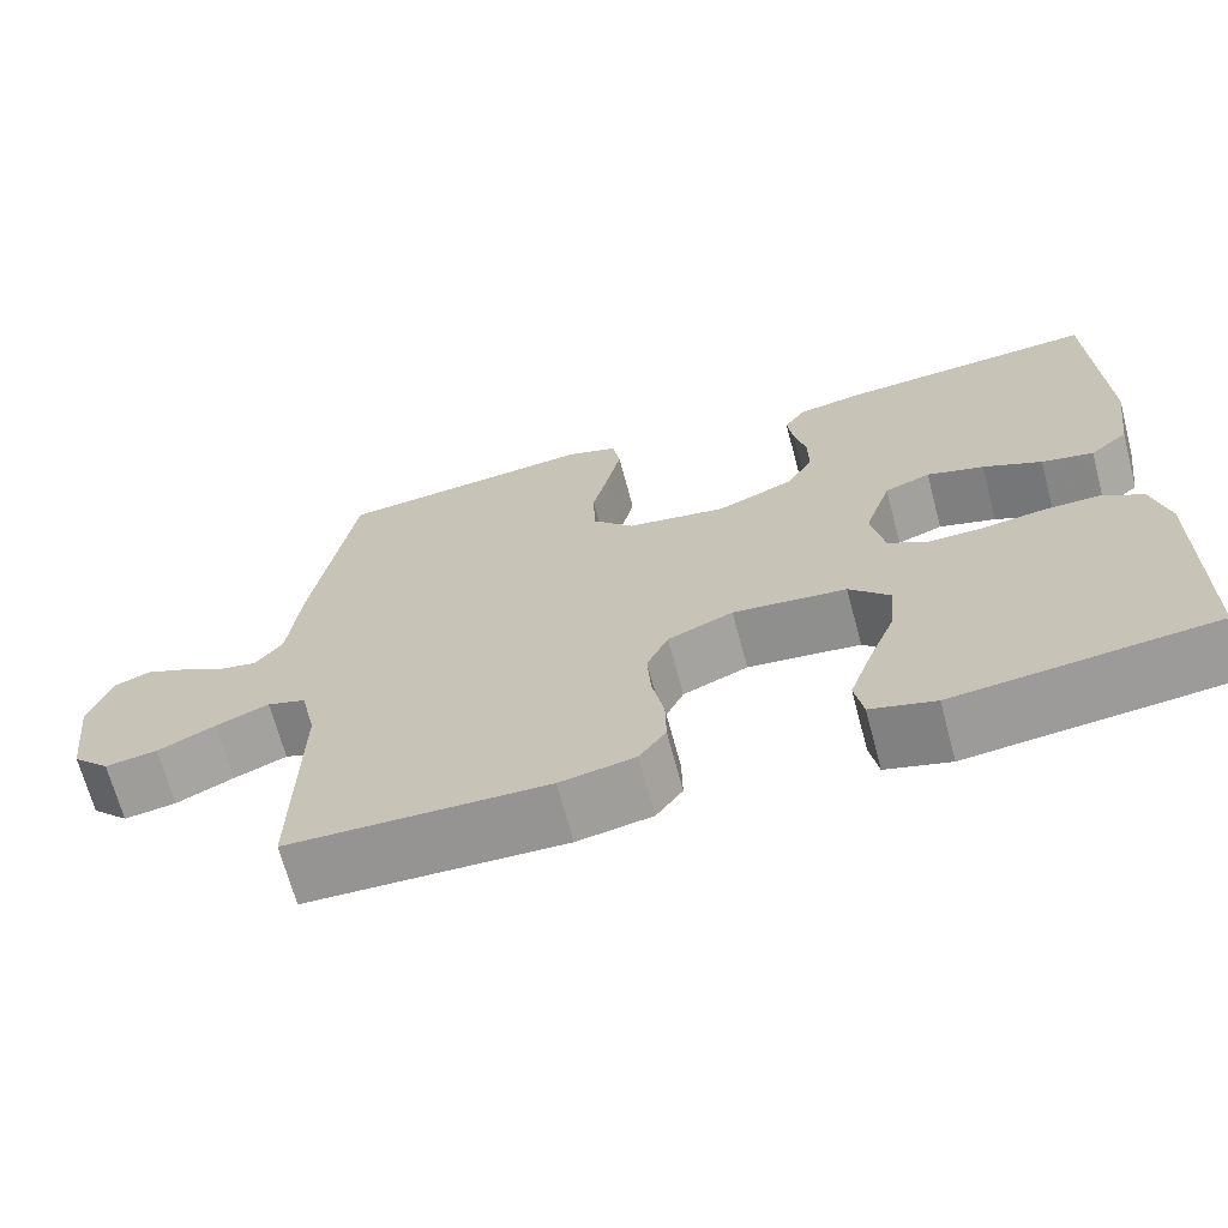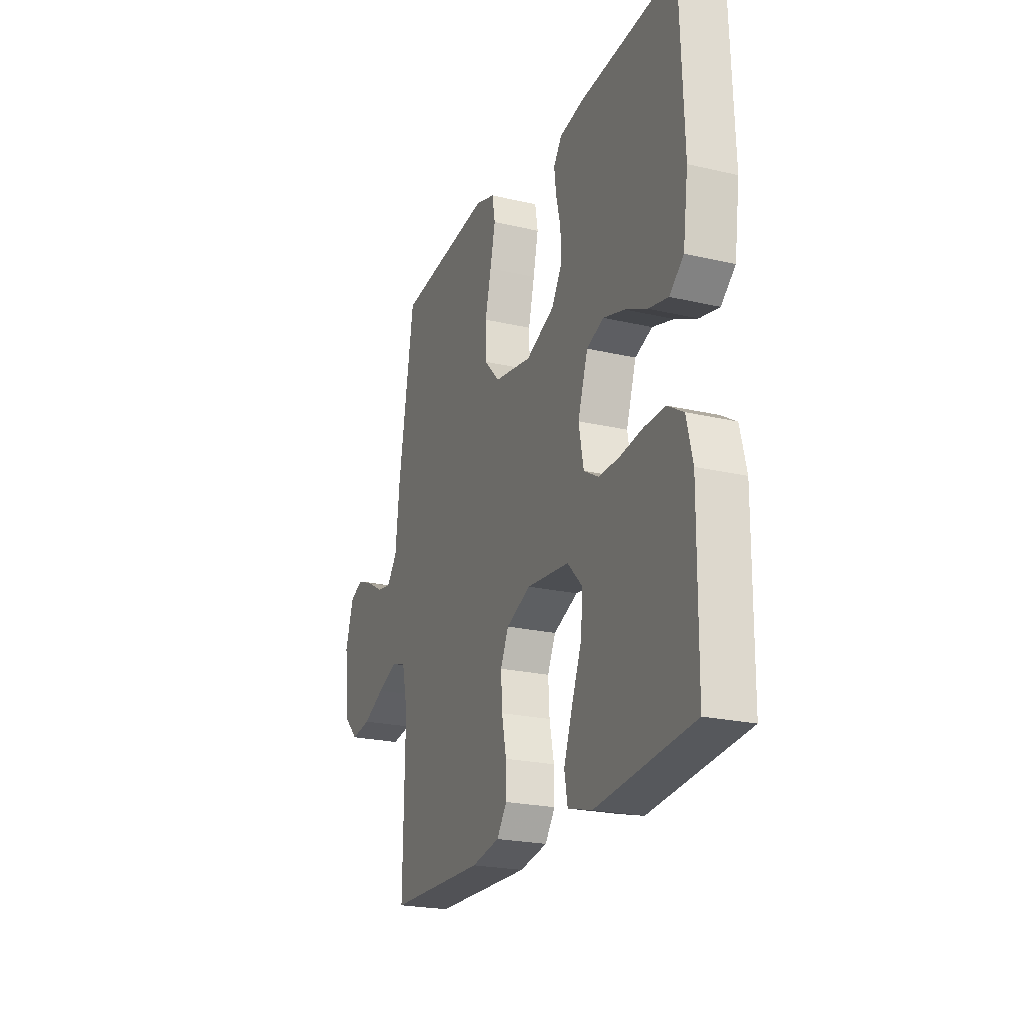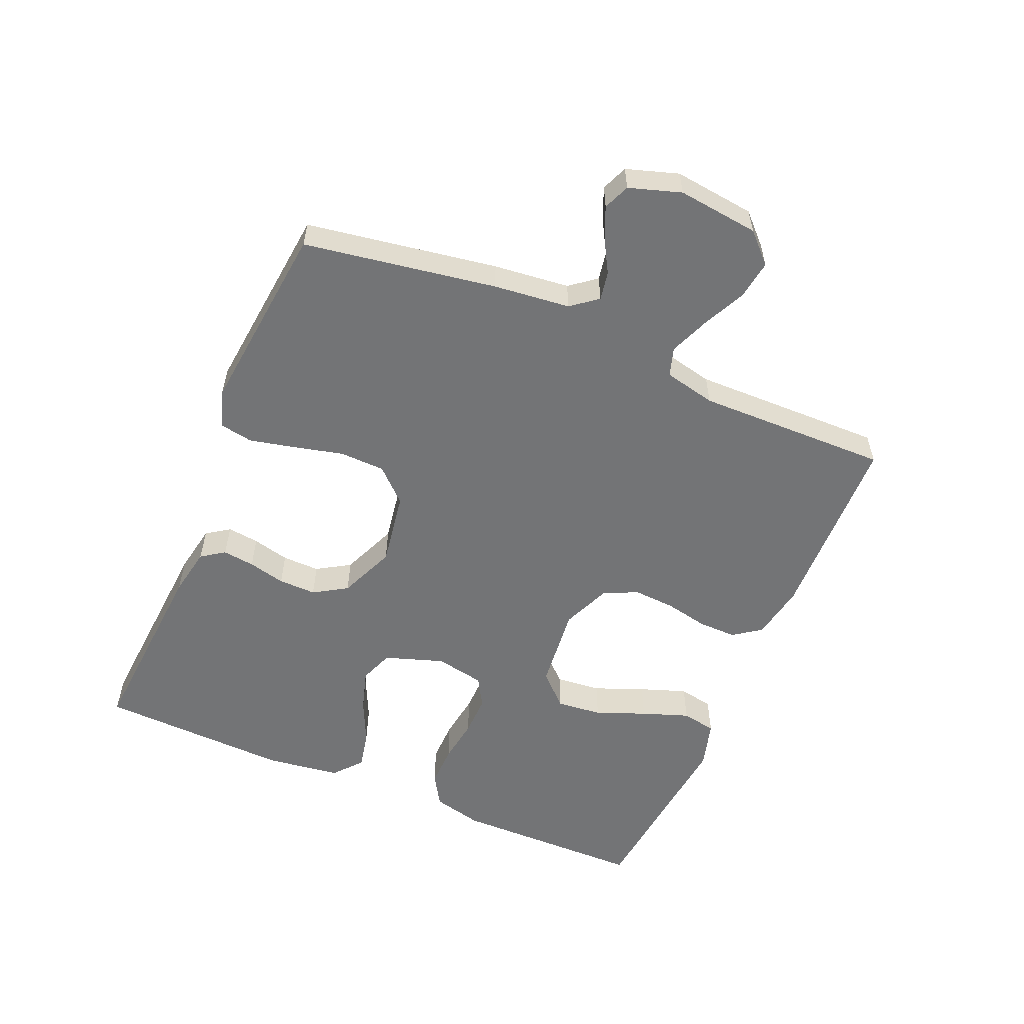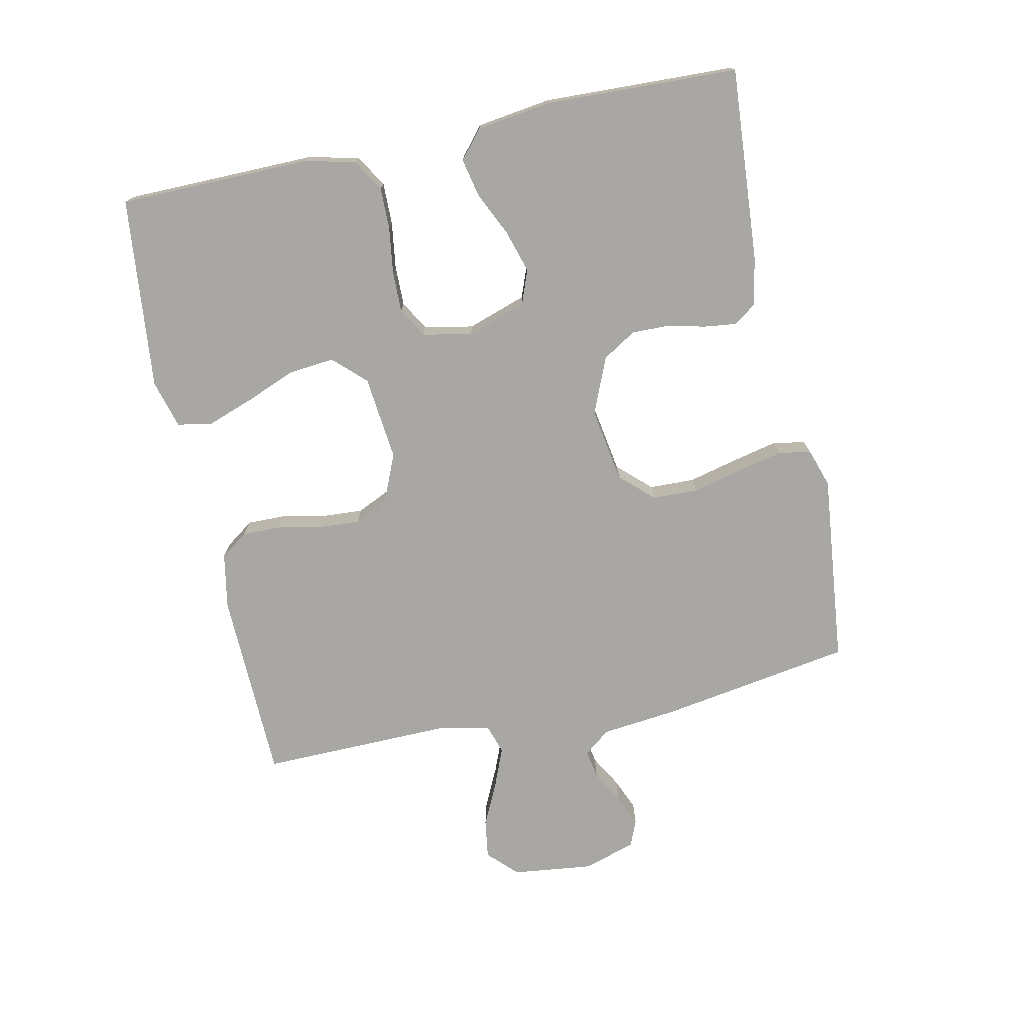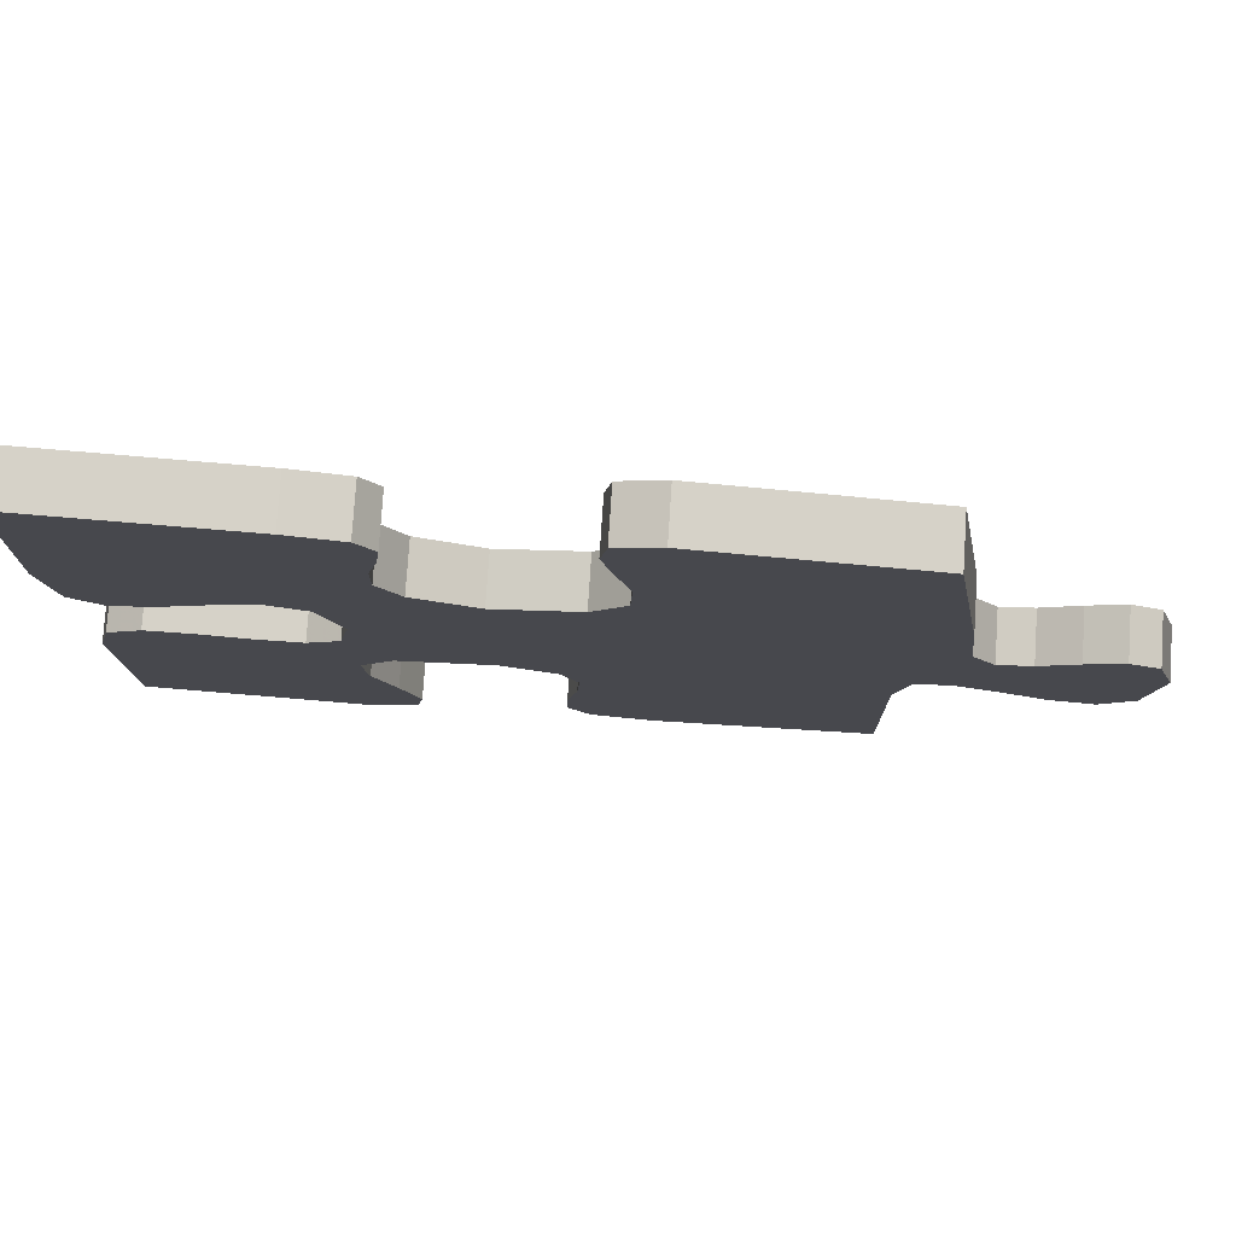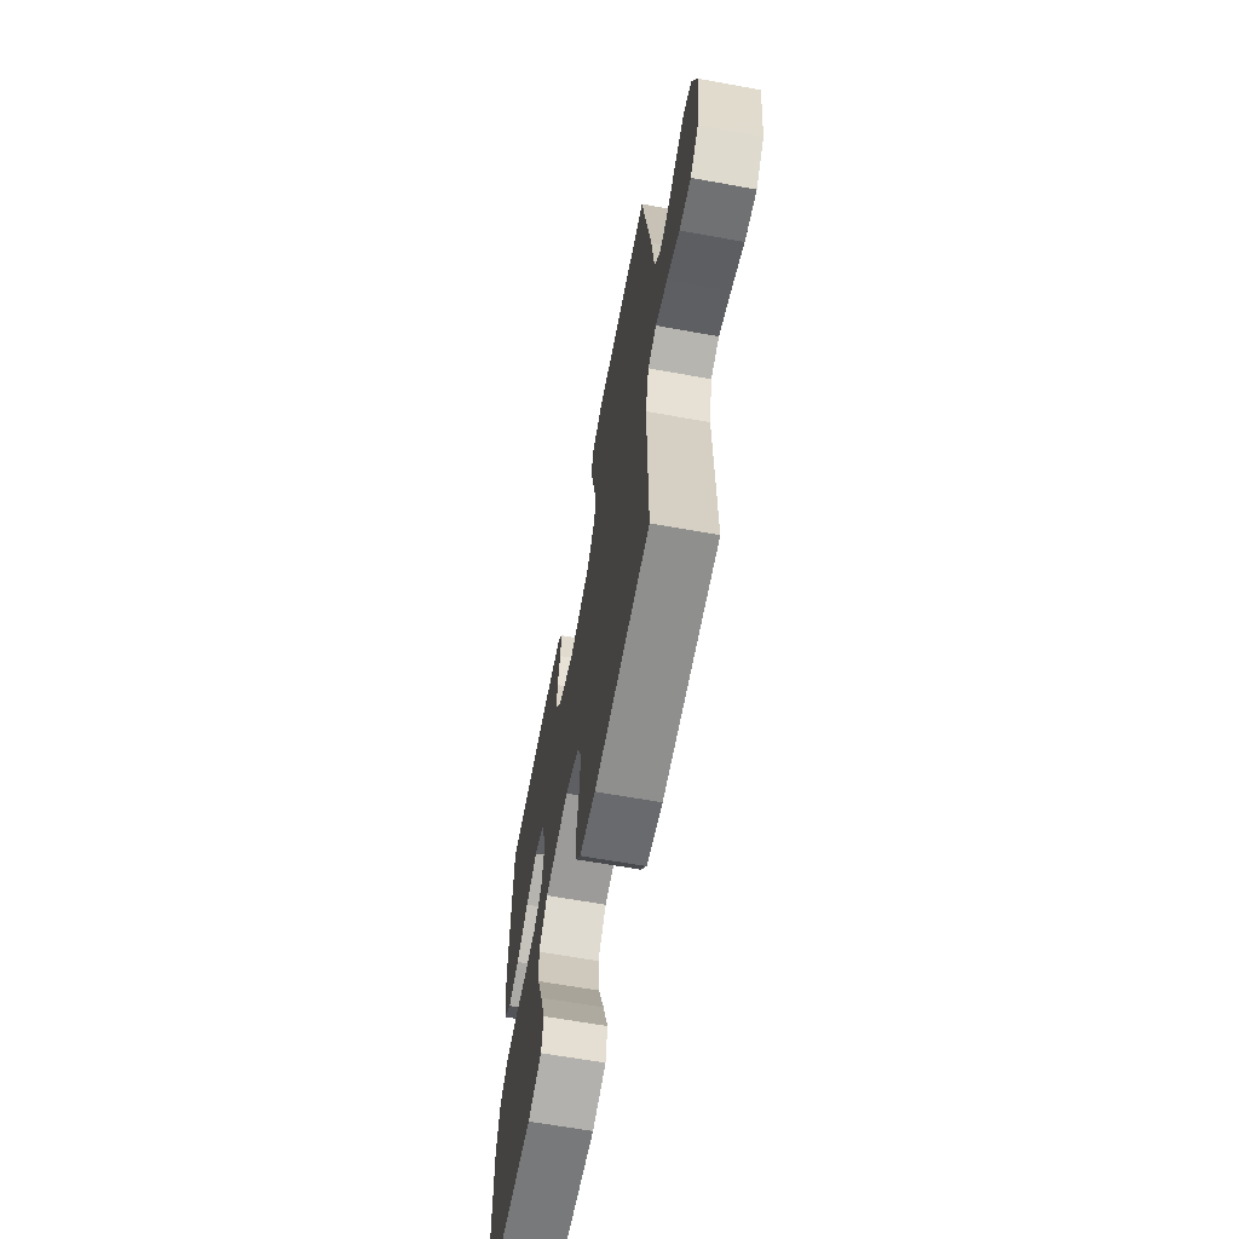
<metadata>
{"format":"obj","ext":"obj","renderer":"f3d","projection":"perspective","resolution":1024,"background":"white","views":[{"elev":-67.8,"azim":-165.1,"up":"+Z"},{"elev":-22.6,"azim":-111.9,"up":"+Z"},{"elev":-56.2,"azim":66.9,"up":"+Y"},{"elev":-74.4,"azim":-78.0,"up":"+Y"},{"elev":78.3,"azim":3.8,"up":"+Z"},{"elev":-63.6,"azim":79.6,"up":"+Z"}]}
</metadata>
<code>
v -0.5 0.07 -0.5
v -0.503 0.07 -0.2
v -0.484 0.07 -0.122
v -0.435 0.07 -0.092
v -0.369 0.07 -0.093
v -0.298 0.07 -0.103
v -0.234 0.07 -0.104
v -0.188 0.07 -0.077
v -0.173 0.07 0
v -0.204 0.07 0.092
v -0.257 0.07 0.112
v -0.323 0.07 0.092
v -0.391 0.07 0.06
v -0.451 0.07 0.047
v -0.495 0.07 0.084
v -0.511 0.07 0.2
v -0.5 0.07 0.5
v -0.2 0.07 0.478
v -0.124 0.07 0.464
v -0.099 0.07 0.428
v -0.105 0.07 0.378
v -0.119 0.07 0.32
v -0.12 0.07 0.261
v -0.088 0.07 0.209
v 0 0.07 0.172
v 0.116 0.07 0.191
v 0.164 0.07 0.242
v 0.166 0.07 0.313
v 0.147 0.07 0.39
v 0.131 0.07 0.461
v 0.14 0.07 0.512
v 0.2 0.07 0.532
v 0.5 0.07 0.5
v 0.549 0.07 0.2
v 0.562 0.07 0.081
v 0.594 0.07 0.04
v 0.639 0.07 0.048
v 0.69 0.07 0.077
v 0.74 0.07 0.098
v 0.781 0.07 0.081
v 0.807 0.07 0
v 0.792 0.07 -0.127
v 0.748 0.07 -0.171
v 0.687 0.07 -0.162
v 0.62 0.07 -0.13
v 0.558 0.07 -0.105
v 0.513 0.07 -0.119
v 0.495 0.07 -0.2
v 0.5 0.07 -0.5
v 0.2 0.07 -0.508
v 0.113 0.07 -0.492
v 0.082 0.07 -0.449
v 0.083 0.07 -0.389
v 0.097 0.07 -0.321
v 0.101 0.07 -0.256
v 0.076 0.07 -0.203
v 0 0.07 -0.171
v -0.132 0.07 -0.185
v -0.179 0.07 -0.234
v -0.172 0.07 -0.305
v -0.141 0.07 -0.383
v -0.115 0.07 -0.456
v -0.125 0.07 -0.51
v -0.2 0.07 -0.531
v -0.5 0 -0.5
v -0.503 0 -0.2
v -0.484 0 -0.122
v -0.435 0 -0.092
v -0.369 0 -0.093
v -0.298 0 -0.103
v -0.234 0 -0.104
v -0.188 0 -0.077
v -0.173 0 0
v -0.204 0 0.092
v -0.257 0 0.112
v -0.323 0 0.092
v -0.391 0 0.06
v -0.451 0 0.047
v -0.495 0 0.084
v -0.511 0 0.2
v -0.5 0 0.5
v -0.2 0 0.478
v -0.124 0 0.464
v -0.099 0 0.428
v -0.105 0 0.378
v -0.119 0 0.32
v -0.12 0 0.261
v -0.088 0 0.209
v 0 0 0.172
v 0.116 0 0.191
v 0.164 0 0.242
v 0.166 0 0.313
v 0.147 0 0.39
v 0.131 0 0.461
v 0.14 0 0.512
v 0.2 0 0.532
v 0.5 0 0.5
v 0.549 0 0.2
v 0.562 0 0.081
v 0.594 0 0.04
v 0.639 0 0.048
v 0.69 0 0.077
v 0.74 0 0.098
v 0.781 0 0.081
v 0.807 0 0
v 0.792 0 -0.127
v 0.748 0 -0.171
v 0.687 0 -0.162
v 0.62 0 -0.13
v 0.558 0 -0.105
v 0.513 0 -0.119
v 0.495 0 -0.2
v 0.5 0 -0.5
v 0.2 0 -0.508
v 0.113 0 -0.492
v 0.082 0 -0.449
v 0.083 0 -0.389
v 0.097 0 -0.321
v 0.101 0 -0.256
v 0.076 0 -0.203
v 0 0 -0.171
v -0.132 0 -0.185
v -0.179 0 -0.234
v -0.172 0 -0.305
v -0.141 0 -0.383
v -0.115 0 -0.456
v -0.125 0 -0.51
v -0.2 0 -0.531
f 60 61 62 63
f 60 63 64 1
f 51 52 53 54
f 51 54 55
f 48 49 50 51
f 47 48 51 55
f 42 43 44 45
f 42 45 46
f 41 42 46
f 40 41 46 47
f 37 38 39 40
f 32 33 34 35
f 32 35 36
f 31 32 36
f 28 29 30 31
f 28 31 36
f 27 28 36
f 26 27 36
f 25 26 36
f 19 20 21 22
f 19 22 23
f 18 19 23
f 17 18 23
f 16 17 23 24
f 12 13 14 15
f 11 12 15 16
f 3 4 5 6
f 3 6 7
f 2 3 7
f 59 60 1 2
f 58 59 2 7
f 57 58 7 8
f 56 57 8 9
f 40 47 55 56
f 37 40 56
f 36 37 56
f 25 36 56 9
f 11 16 24 25
f 10 11 25
f 9 10 25
f 127 126 125 124
f 65 128 127 124
f 118 117 116 115
f 119 118 115
f 115 114 113 112
f 119 115 112 111
f 109 108 107 106
f 110 109 106
f 110 106 105
f 111 110 105 104
f 104 103 102 101
f 99 98 97 96
f 100 99 96
f 100 96 95
f 95 94 93 92
f 100 95 92
f 100 92 91
f 100 91 90
f 100 90 89
f 86 85 84 83
f 87 86 83
f 87 83 82
f 87 82 81
f 88 87 81 80
f 79 78 77 76
f 80 79 76 75
f 70 69 68 67
f 71 70 67
f 71 67 66
f 66 65 124 123
f 71 66 123 122
f 72 71 122 121
f 73 72 121 120
f 120 119 111 104
f 120 104 101
f 120 101 100
f 73 120 100 89
f 89 88 80 75
f 89 75 74
f 89 74 73
f 1 65 66 2
f 2 66 67 3
f 3 67 68 4
f 4 68 69 5
f 5 69 70 6
f 6 70 71 7
f 7 71 72 8
f 8 72 73 9
f 9 73 74 10
f 10 74 75 11
f 11 75 76 12
f 12 76 77 13
f 13 77 78 14
f 14 78 79 15
f 15 79 80 16
f 16 80 81 17
f 17 81 82 18
f 18 82 83 19
f 19 83 84 20
f 20 84 85 21
f 21 85 86 22
f 22 86 87 23
f 23 87 88 24
f 24 88 89 25
f 25 89 90 26
f 26 90 91 27
f 27 91 92 28
f 28 92 93 29
f 29 93 94 30
f 30 94 95 31
f 31 95 96 32
f 32 96 97 33
f 33 97 98 34
f 34 98 99 35
f 35 99 100 36
f 36 100 101 37
f 37 101 102 38
f 38 102 103 39
f 39 103 104 40
f 40 104 105 41
f 41 105 106 42
f 42 106 107 43
f 43 107 108 44
f 44 108 109 45
f 45 109 110 46
f 46 110 111 47
f 47 111 112 48
f 48 112 113 49
f 49 113 114 50
f 50 114 115 51
f 51 115 116 52
f 52 116 117 53
f 53 117 118 54
f 54 118 119 55
f 55 119 120 56
f 56 120 121 57
f 57 121 122 58
f 58 122 123 59
f 59 123 124 60
f 60 124 125 61
f 61 125 126 62
f 62 126 127 63
f 63 127 128 64
f 64 128 65 1

</code>
